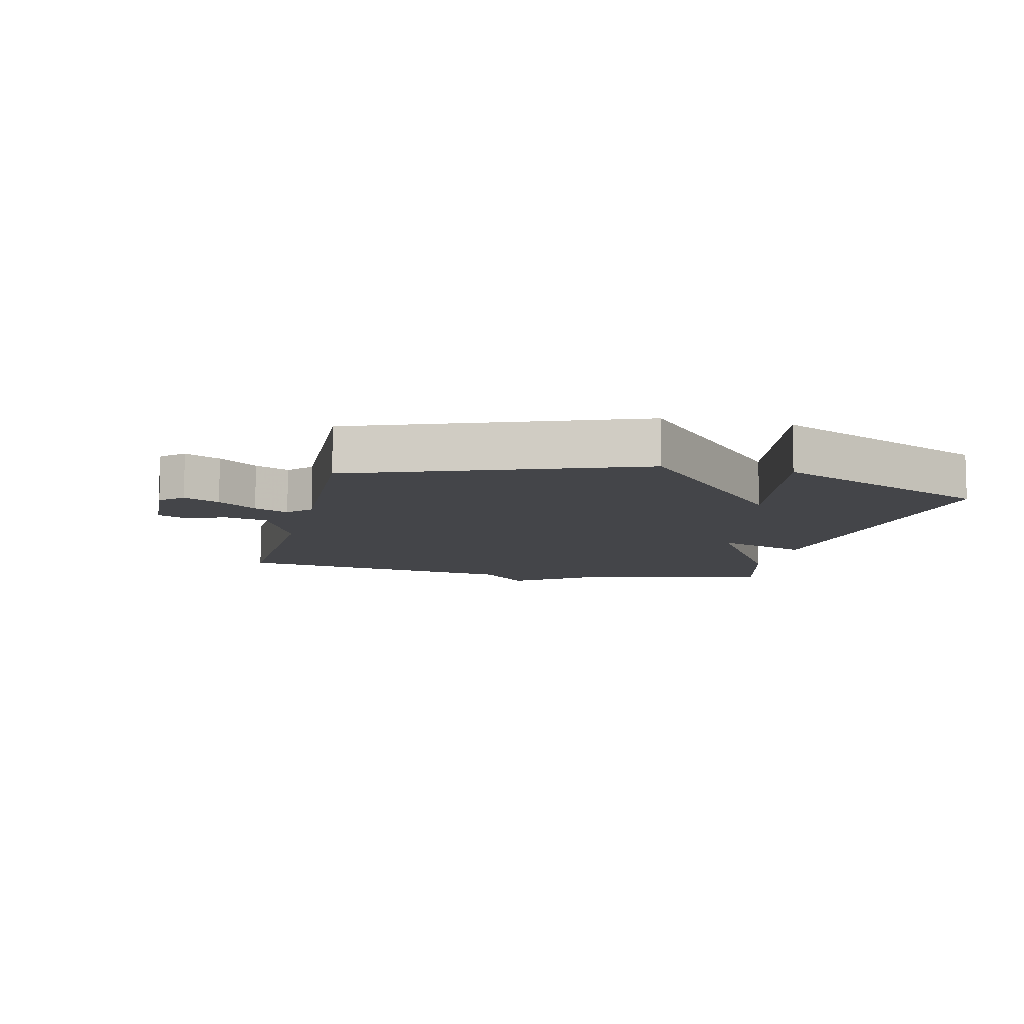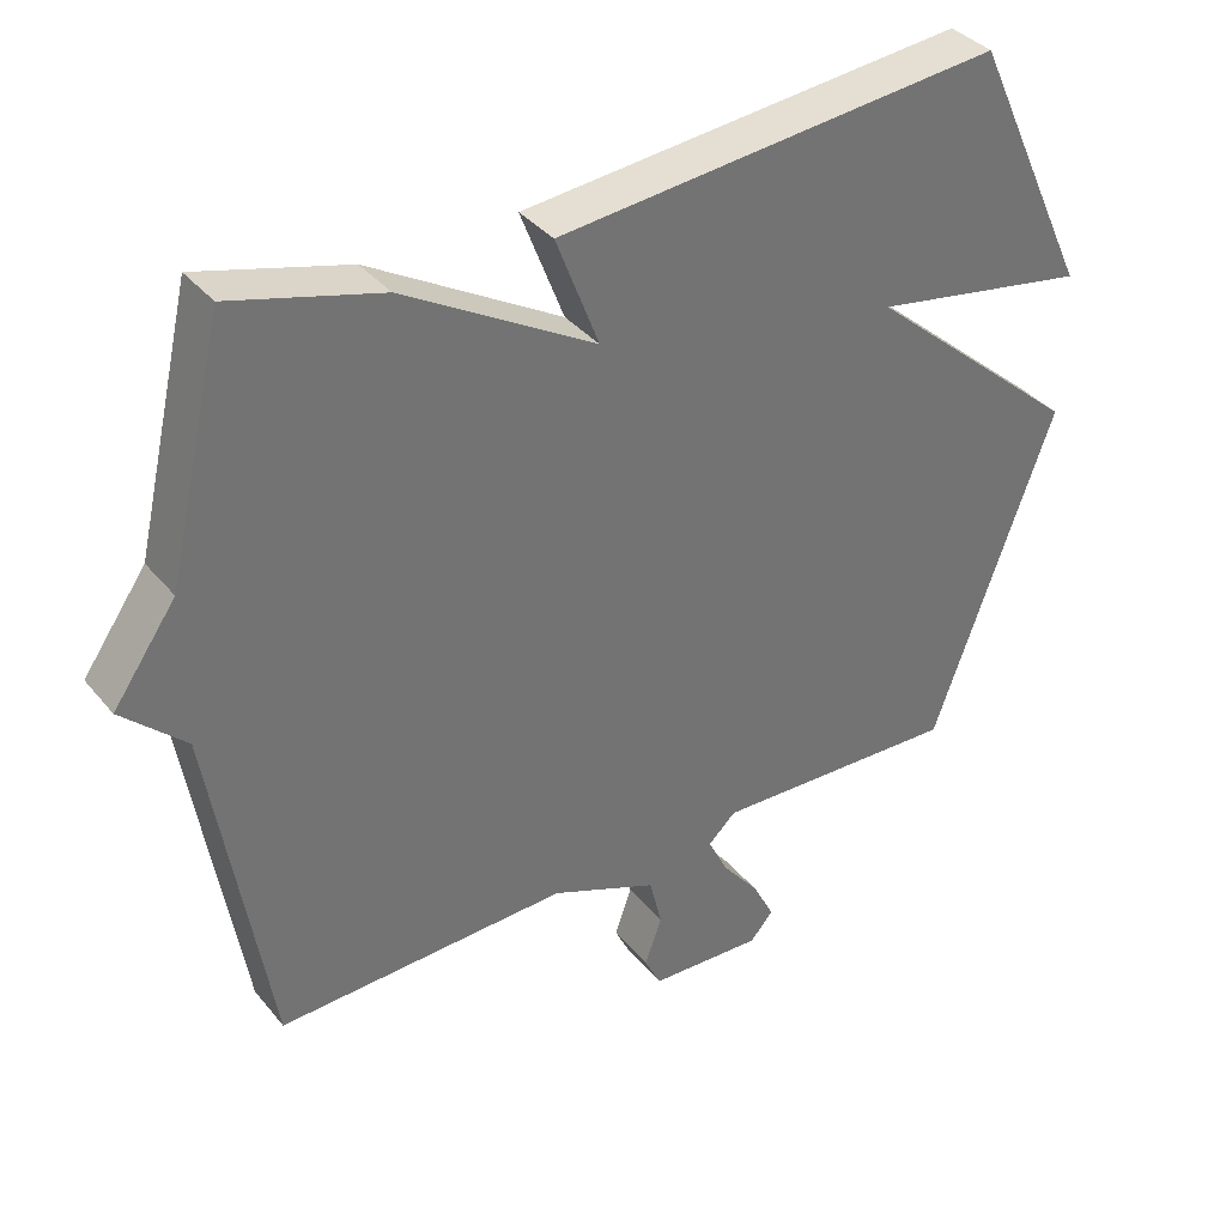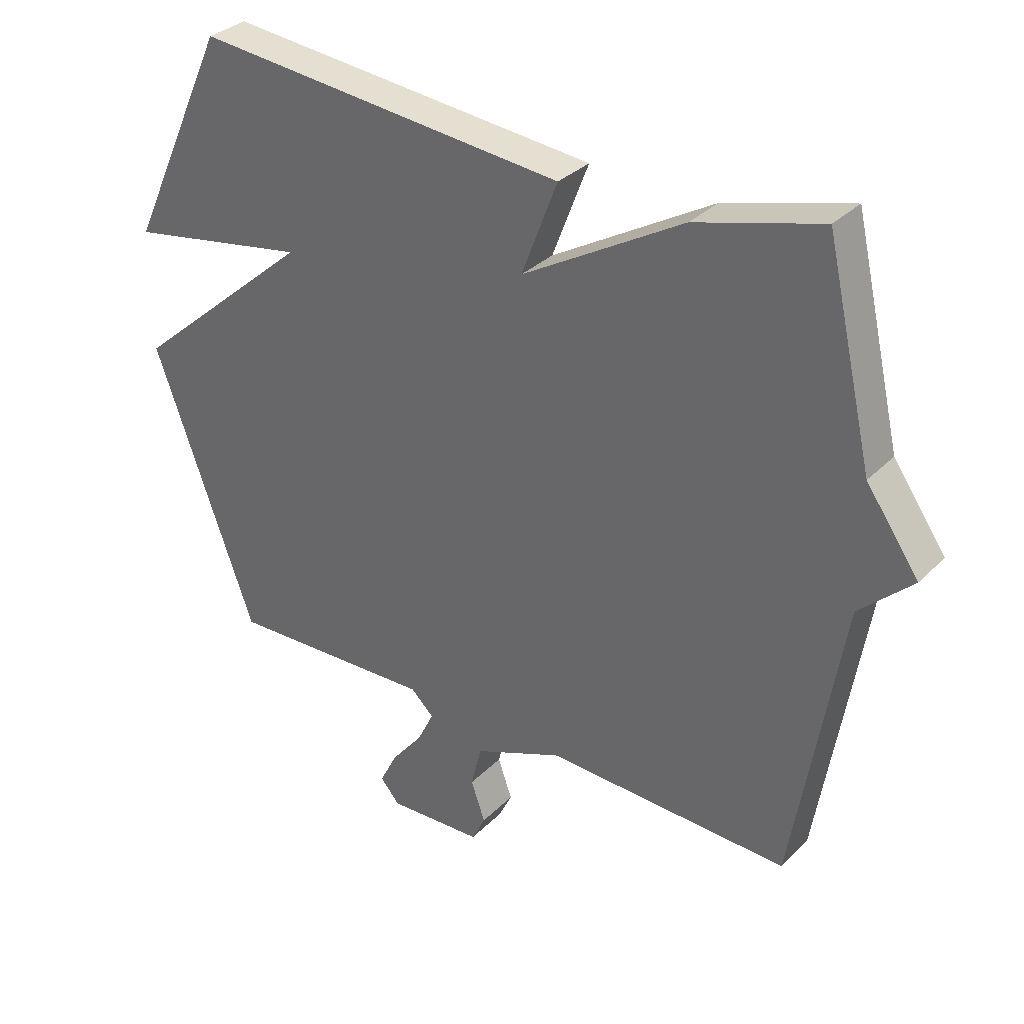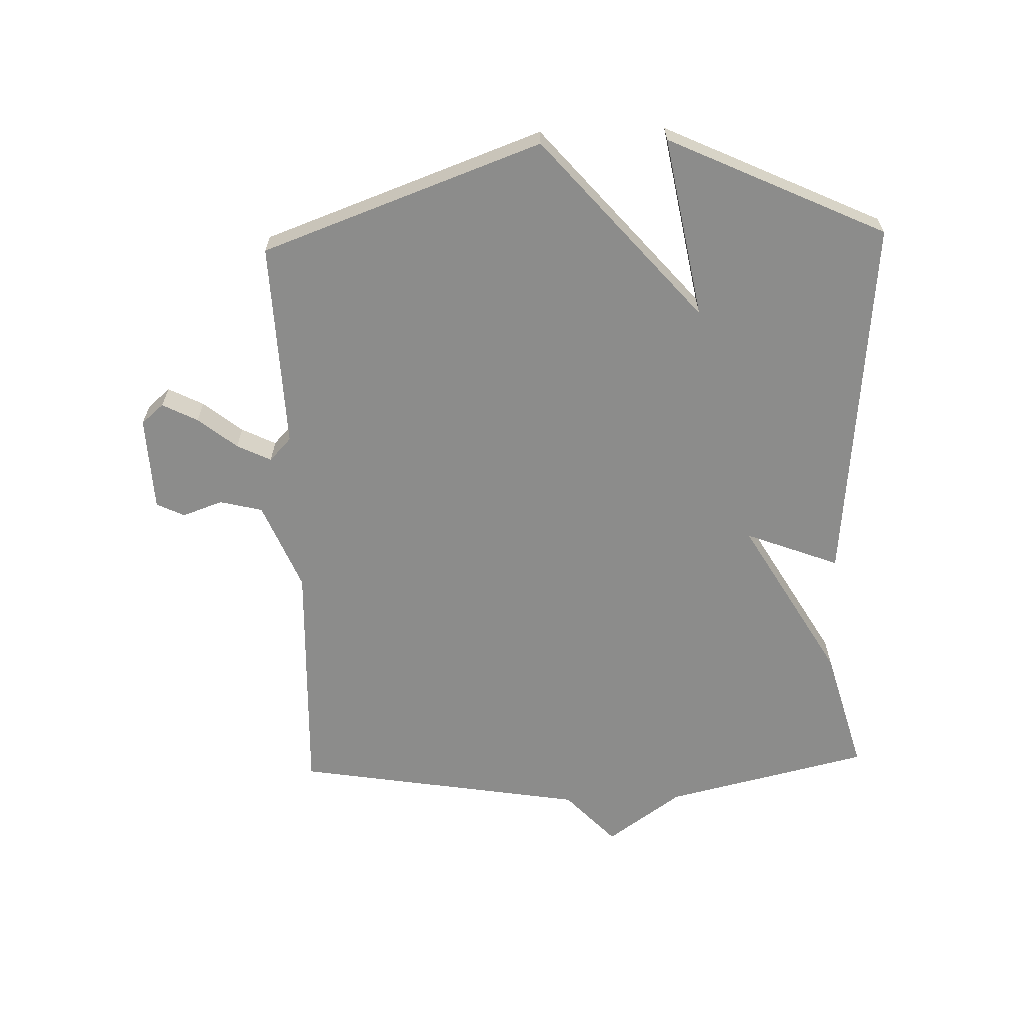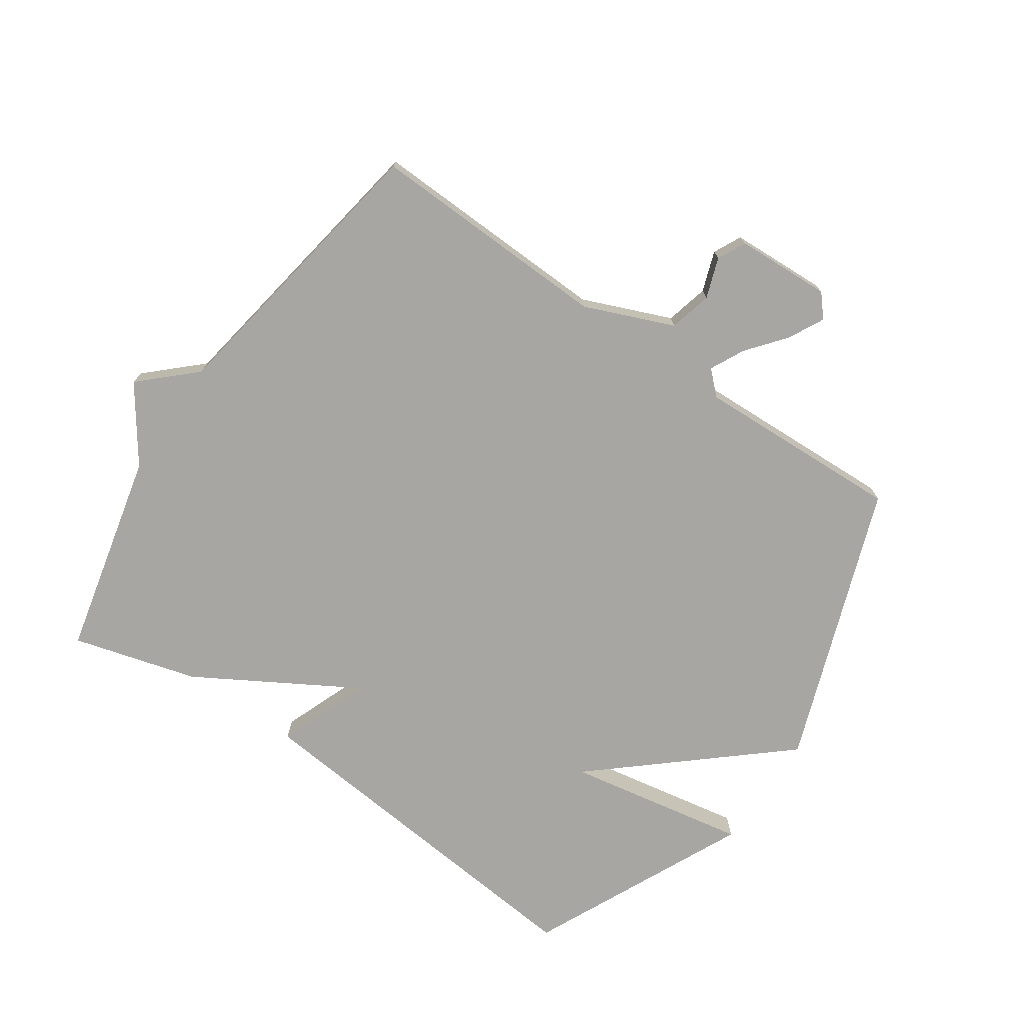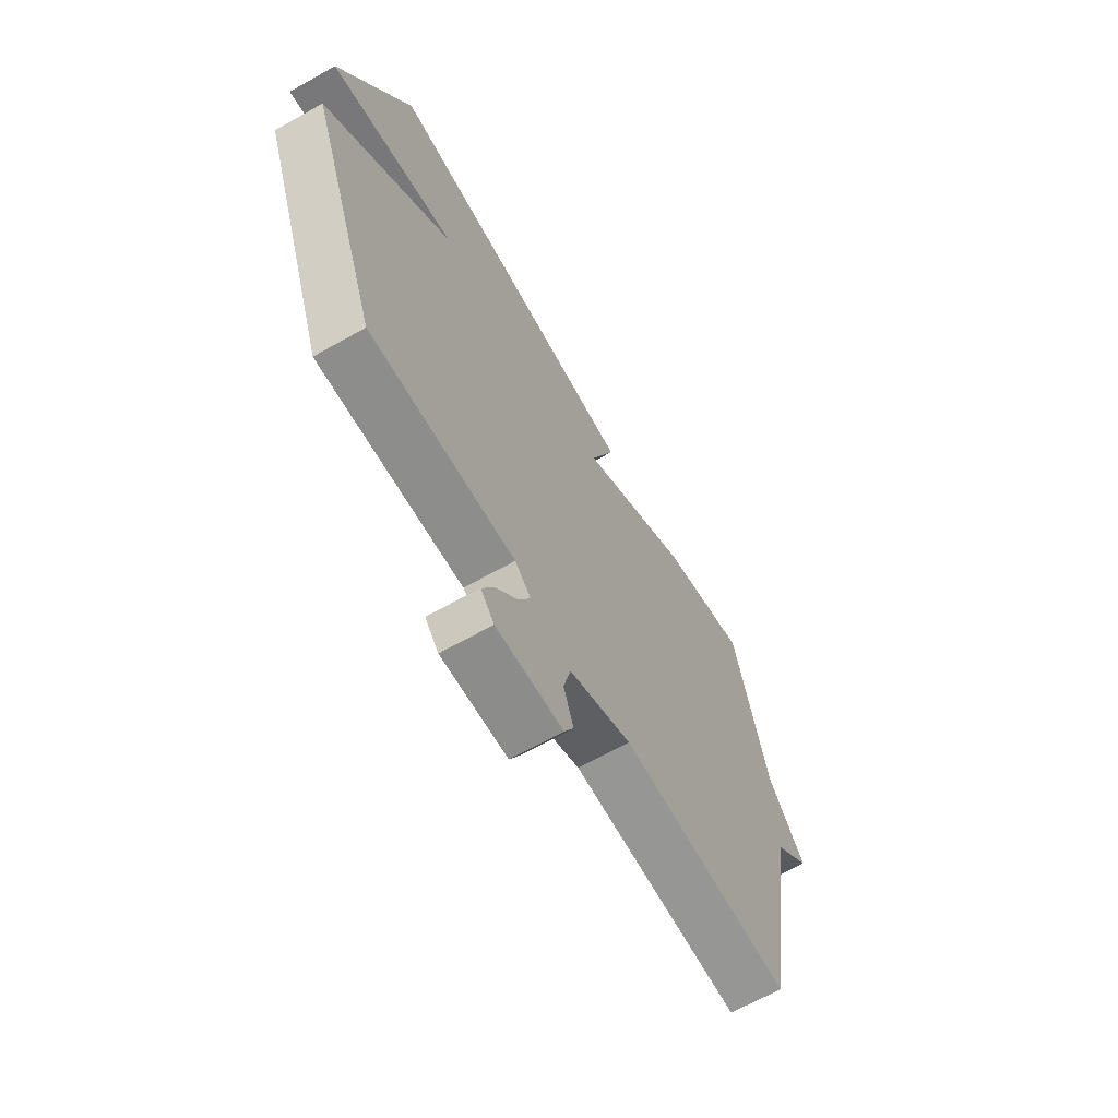
<metadata>
{"format":"obj","ext":"obj","renderer":"f3d","projection":"perspective","resolution":1024,"background":"white","views":[{"elev":-9.1,"azim":-103.0,"up":"+Y"},{"elev":36.7,"azim":145.8,"up":"+Z"},{"elev":32.6,"azim":36.7,"up":"+Z"},{"elev":-64.1,"azim":-88.2,"up":"+Y"},{"elev":-74.2,"azim":145.5,"up":"+Y"},{"elev":-66.2,"azim":-60.5,"up":"+Z"}]}
</metadata>
<code>
v 0.5 0.07 -0.5
v 0.108 0.07 -0.487
v -0.035 0.07 -0.546
v -0.052 0.07 -0.615
v -0.029 0.07 -0.68
v -0.051 0.07 -0.725
v -0.204 0.07 -0.732
v -0.235 0.07 -0.696
v -0.206 0.07 -0.639
v -0.156 0.07 -0.577
v -0.129 0.07 -0.522
v -0.166 0.07 -0.487
v -0.5 0.07 -0.5
v -0.663 0.07 -0.05
v -0.371 0.07 0.203
v -0.663 0.07 0.15
v -0.5 0.07 0.5
v 0.099 0.07 0.444
v 0.041 0.07 0.293
v 0.299 0.07 0.444
v 0.5 0.07 0.5
v 0.577 0.07 0.17
v 0.662 0.07 0.05
v 0.577 0.07 -0.03
v 0.5 0 -0.5
v 0.108 0 -0.487
v -0.035 0 -0.546
v -0.052 0 -0.615
v -0.029 0 -0.68
v -0.051 0 -0.725
v -0.204 0 -0.732
v -0.235 0 -0.696
v -0.206 0 -0.639
v -0.156 0 -0.577
v -0.129 0 -0.522
v -0.166 0 -0.487
v -0.5 0 -0.5
v -0.663 0 -0.05
v -0.371 0 0.203
v -0.663 0 0.15
v -0.5 0 0.5
v 0.099 0 0.444
v 0.041 0 0.293
v 0.299 0 0.444
v 0.5 0 0.5
v 0.577 0 0.17
v 0.662 0 0.05
v 0.577 0 -0.03
f 22 23 24
f 24 1 2
f 22 24 2
f 21 22 2
f 20 21 2
f 19 20 2
f 17 18 19
f 16 17 19
f 15 16 19
f 14 15 19
f 13 14 19
f 12 13 19
f 19 2 3
f 12 19 3
f 11 12 3
f 10 11 3 4
f 8 9 10
f 7 8 10
f 6 7 10
f 5 6 10
f 4 5 10
f 48 47 46
f 26 25 48
f 26 48 46
f 26 46 45
f 26 45 44
f 26 44 43
f 43 42 41
f 43 41 40
f 43 40 39
f 43 39 38
f 43 38 37
f 43 37 36
f 27 26 43
f 27 43 36
f 27 36 35
f 28 27 35 34
f 34 33 32
f 34 32 31
f 34 31 30
f 34 30 29
f 34 29 28
f 1 25 26 2
f 2 26 27 3
f 3 27 28 4
f 4 28 29 5
f 5 29 30 6
f 6 30 31 7
f 7 31 32 8
f 8 32 33 9
f 9 33 34 10
f 10 34 35 11
f 11 35 36 12
f 12 36 37 13
f 13 37 38 14
f 14 38 39 15
f 15 39 40 16
f 16 40 41 17
f 17 41 42 18
f 18 42 43 19
f 19 43 44 20
f 20 44 45 21
f 21 45 46 22
f 22 46 47 23
f 23 47 48 24
f 24 48 25 1

</code>
